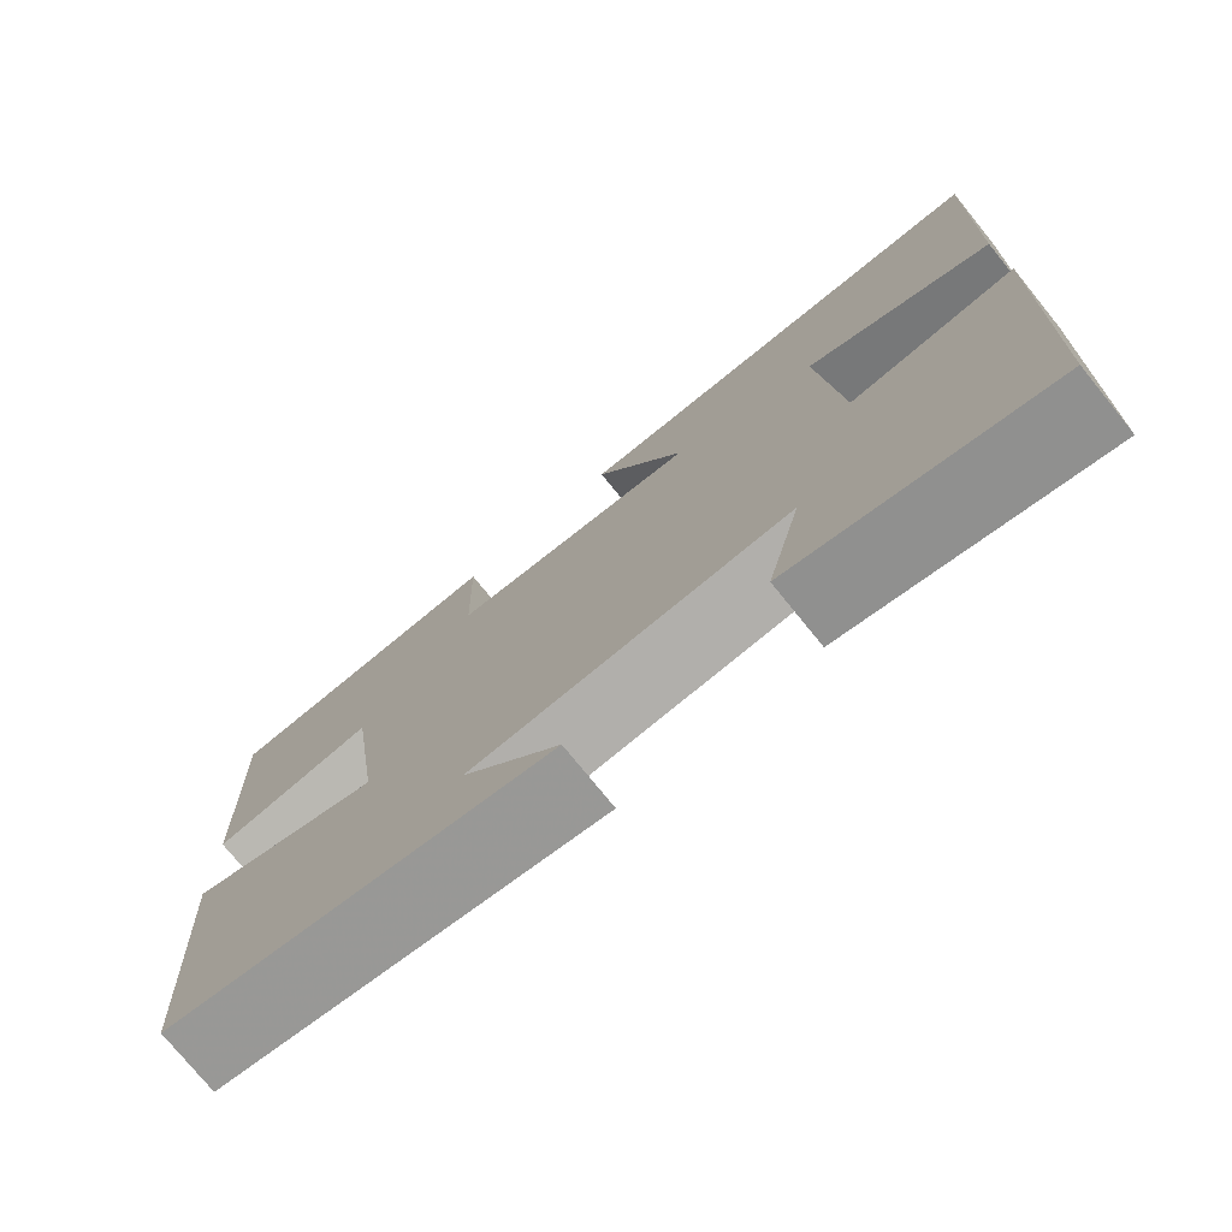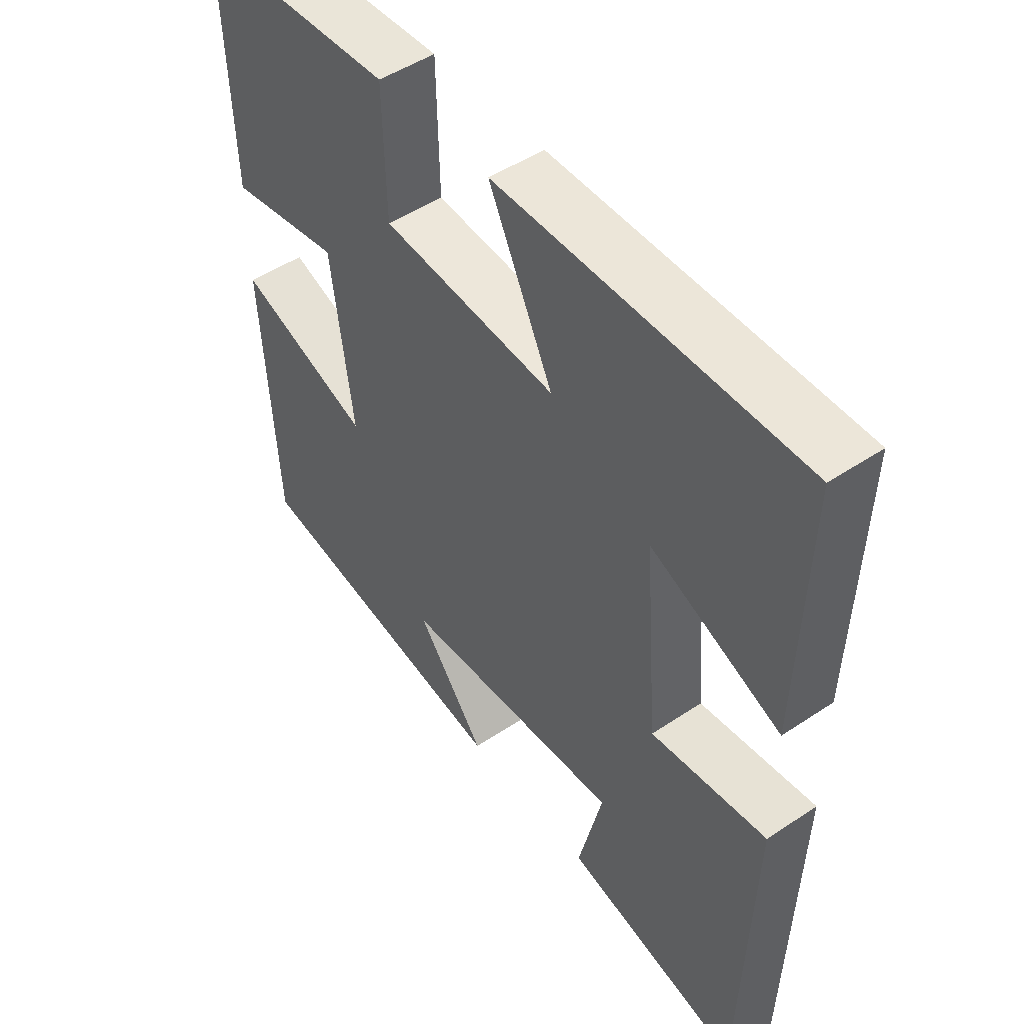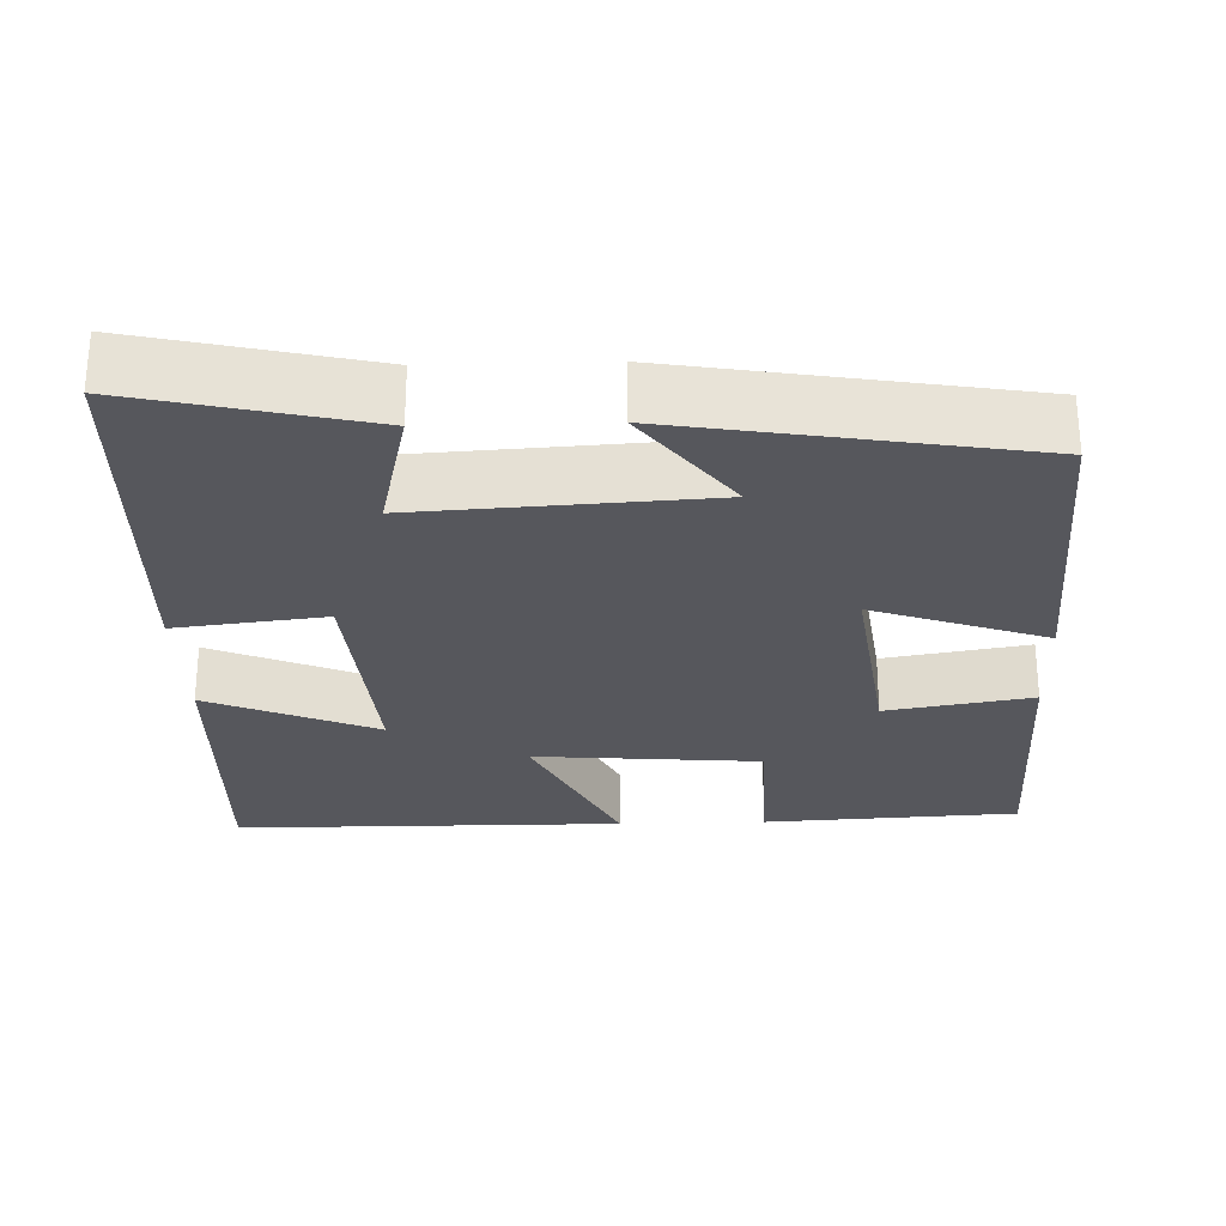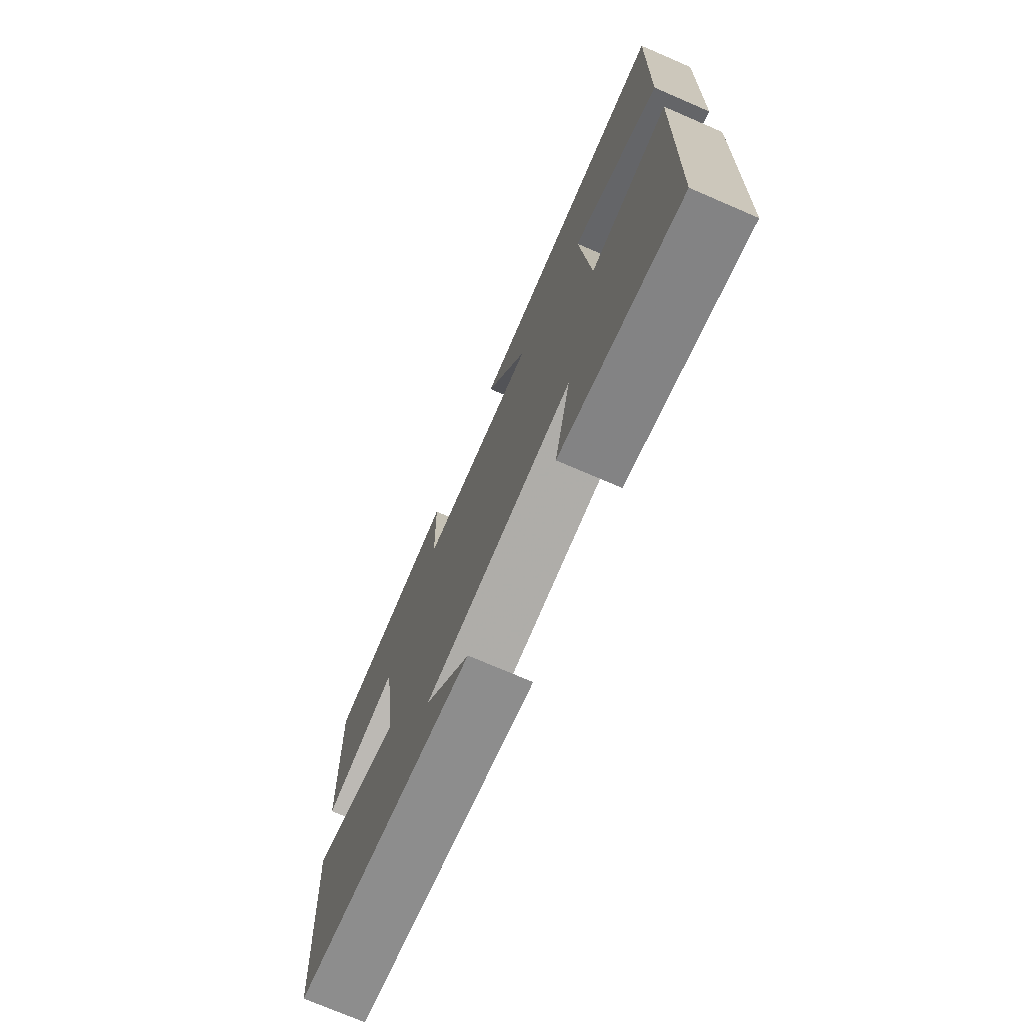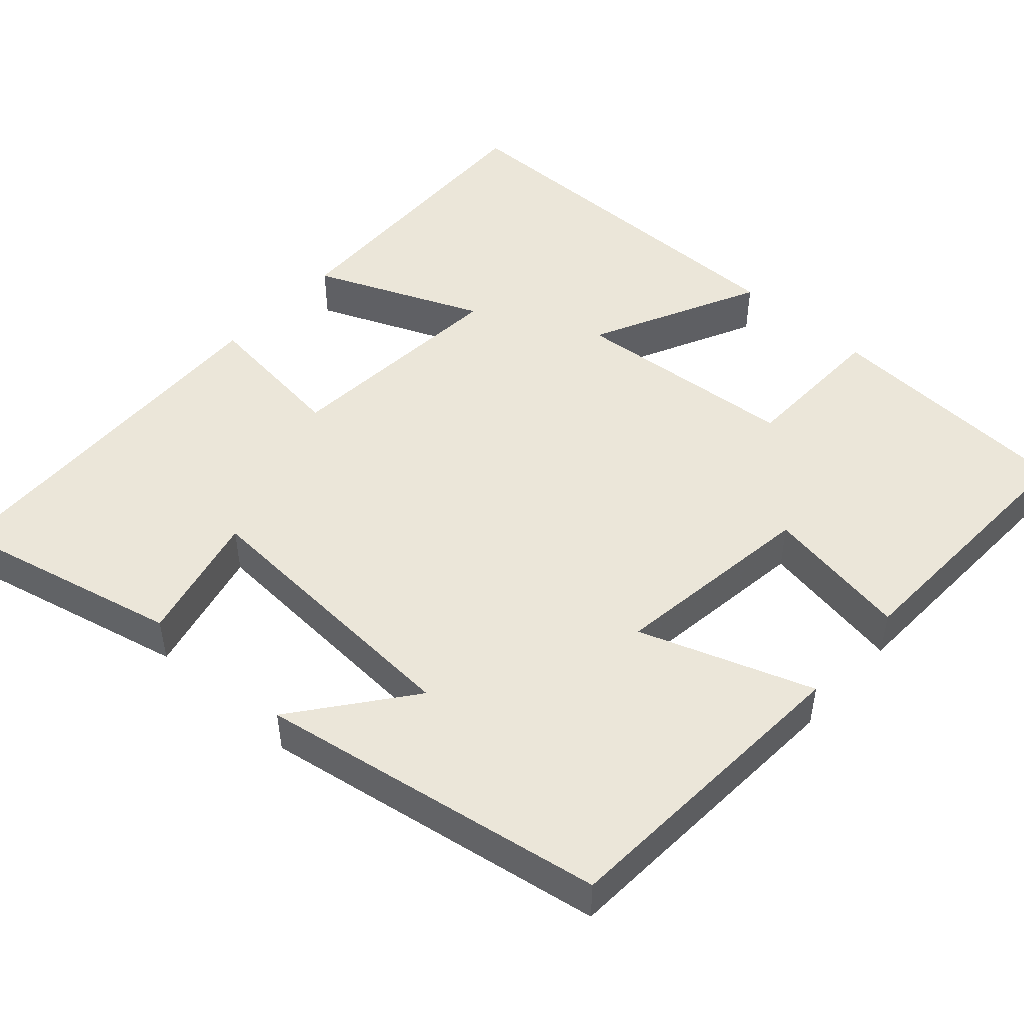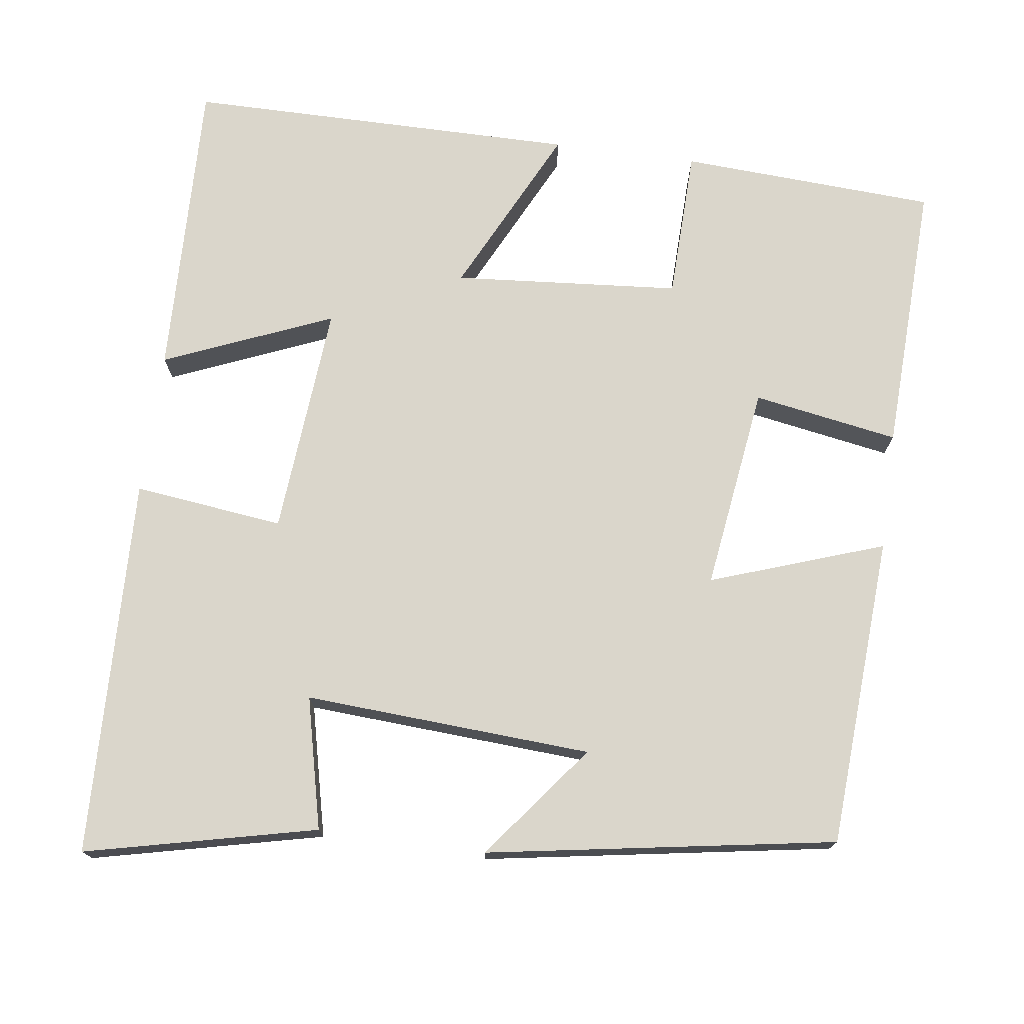
<metadata>
{"format":"obj","ext":"obj","renderer":"f3d","projection":"perspective","resolution":1024,"background":"white","views":[{"elev":-75.9,"azim":39.0,"up":"+Z"},{"elev":48.8,"azim":53.3,"up":"+Z"},{"elev":-27.5,"azim":-178.2,"up":"+Y"},{"elev":-73.9,"azim":66.7,"up":"+Z"},{"elev":48.4,"azim":-138.1,"up":"+Y"},{"elev":74.0,"azim":-172.2,"up":"+Y"}]}
</metadata>
<code>
v -0.476 0.07 -0.425
v -0.5 0.07 -0.024
v -0.277 0.07 -0.102
v -0.313 0.07 0.162
v -0.5 0.07 0.13
v -0.513 0.07 0.482
v -0.183 0.07 0.5
v -0.178 0.07 0.305
v 0.114 0.07 0.281
v 0.007 0.07 0.5
v 0.512 0.07 0.498
v 0.5 0.07 0.106
v 0.283 0.07 0.197
v 0.307 0.07 -0.103
v 0.5 0.07 -0.08
v 0.484 0.07 -0.569
v 0.187 0.07 -0.5
v 0.227 0.07 -0.331
v -0.143 0.07 -0.353
v -0.029 0.07 -0.5
v -0.476 0 -0.425
v -0.5 0 -0.024
v -0.277 0 -0.102
v -0.313 0 0.162
v -0.5 0 0.13
v -0.513 0 0.482
v -0.183 0 0.5
v -0.178 0 0.305
v 0.114 0 0.281
v 0.007 0 0.5
v 0.512 0 0.498
v 0.5 0 0.106
v 0.283 0 0.197
v 0.307 0 -0.103
v 0.5 0 -0.08
v 0.484 0 -0.569
v 0.187 0 -0.5
v 0.227 0 -0.331
v -0.143 0 -0.353
v -0.029 0 -0.5
f 19 20 1 2
f 18 19 2 3
f 15 16 17 18
f 14 15 18
f 13 14 18 3
f 10 11 12 13
f 9 10 13
f 8 9 13 3
f 7 8 3 4
f 4 5 6 7
f 22 21 40 39
f 23 22 39 38
f 38 37 36 35
f 38 35 34
f 23 38 34 33
f 33 32 31 30
f 33 30 29
f 23 33 29 28
f 24 23 28 27
f 27 26 25 24
f 1 21 22 2
f 2 22 23 3
f 3 23 24 4
f 4 24 25 5
f 5 25 26 6
f 6 26 27 7
f 7 27 28 8
f 8 28 29 9
f 9 29 30 10
f 10 30 31 11
f 11 31 32 12
f 12 32 33 13
f 13 33 34 14
f 14 34 35 15
f 15 35 36 16
f 16 36 37 17
f 17 37 38 18
f 18 38 39 19
f 19 39 40 20
f 20 40 21 1

</code>
